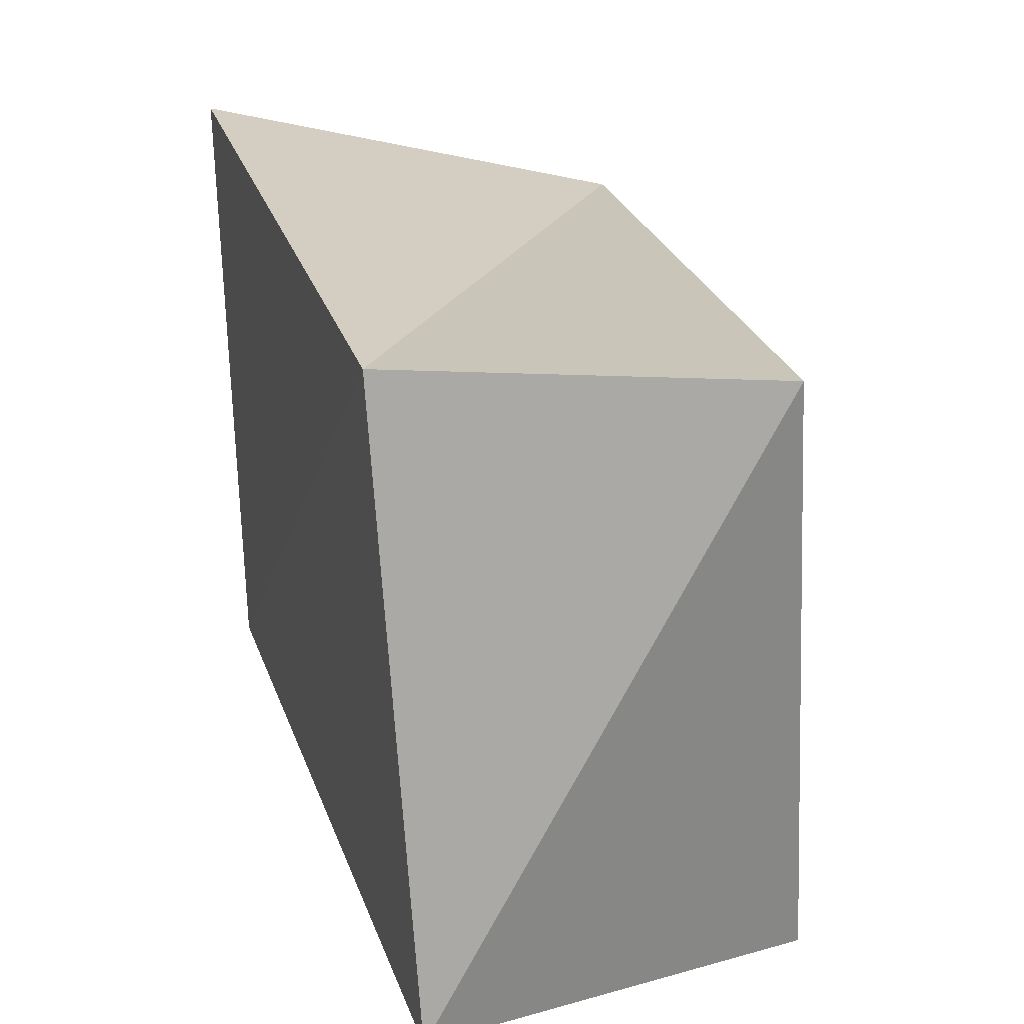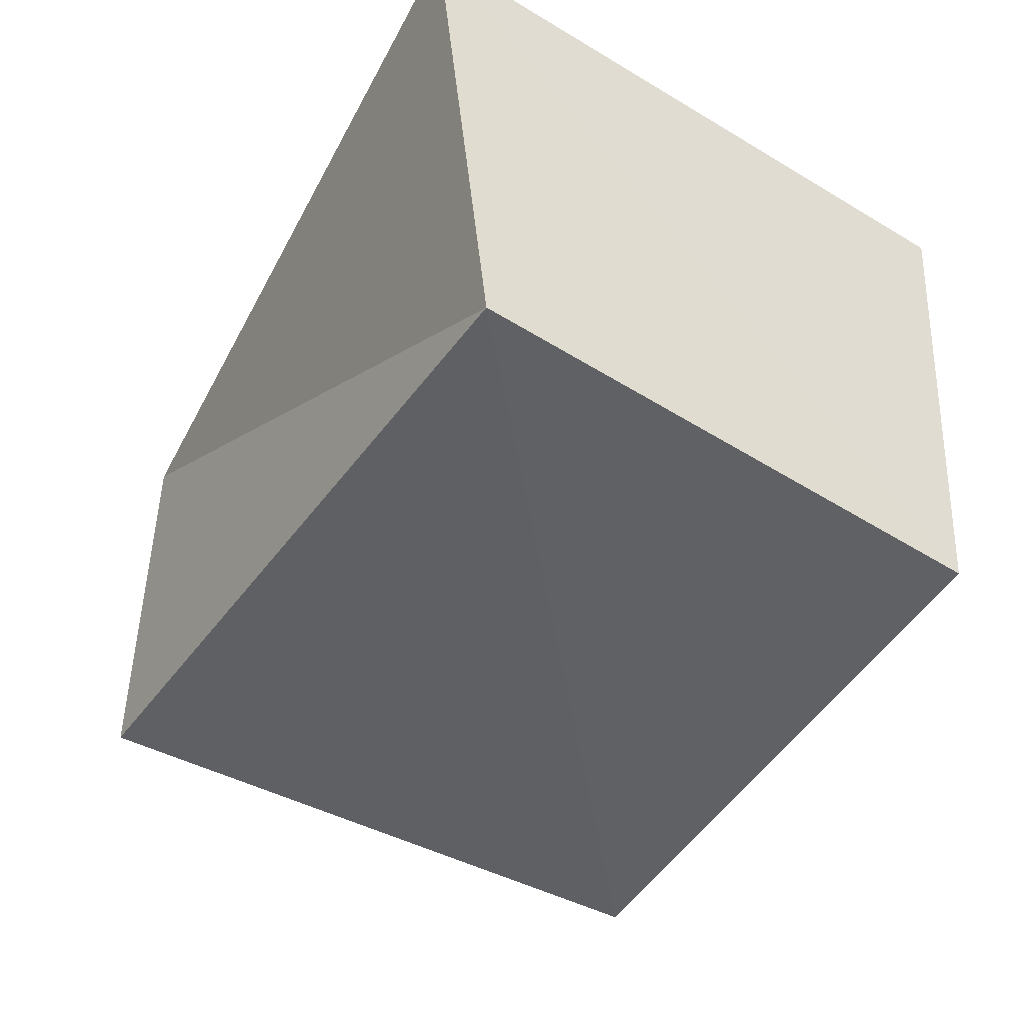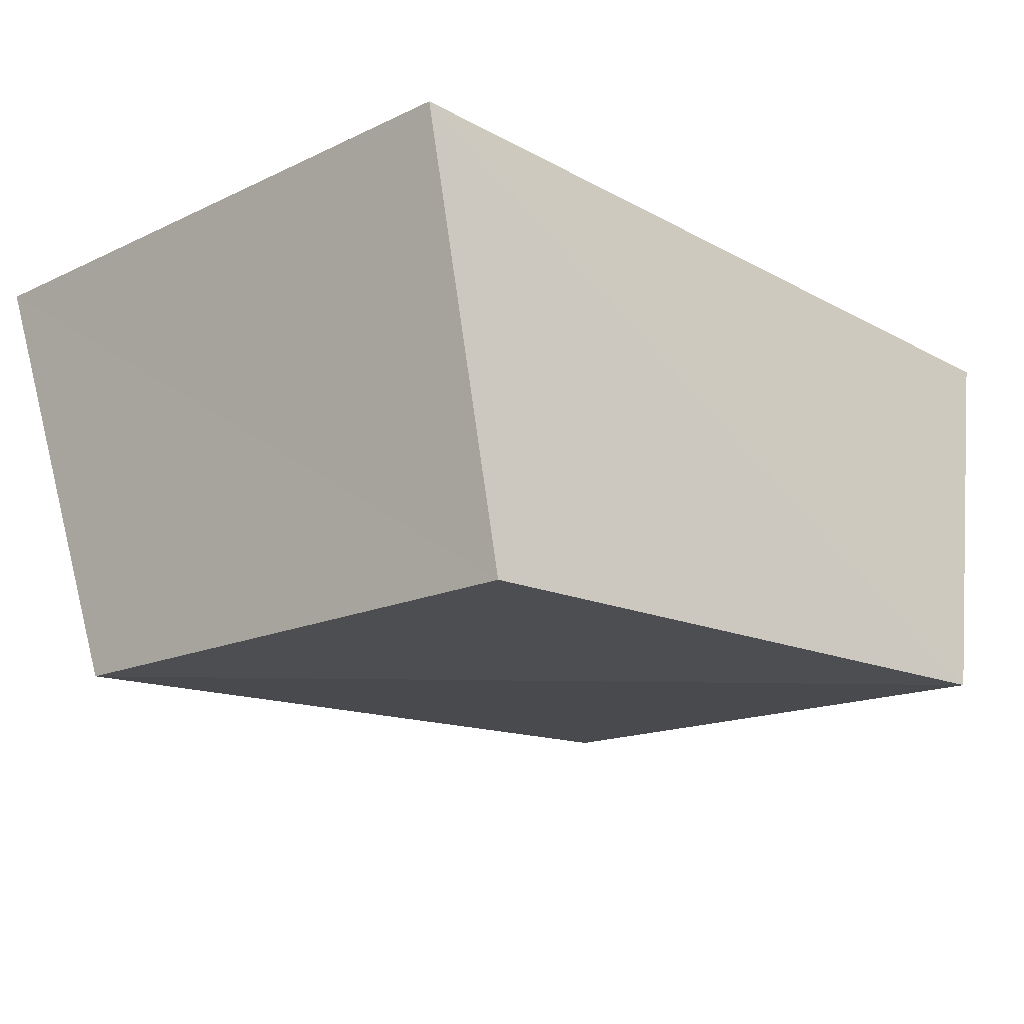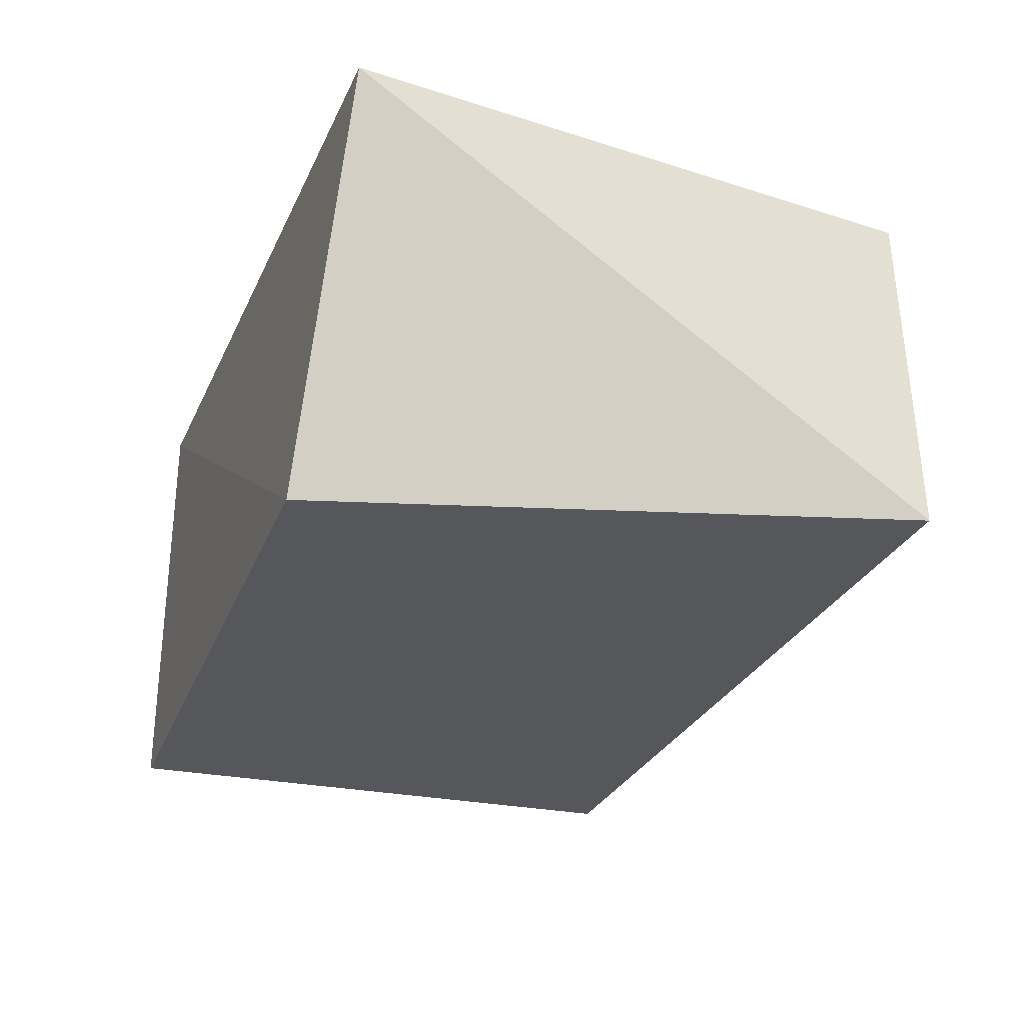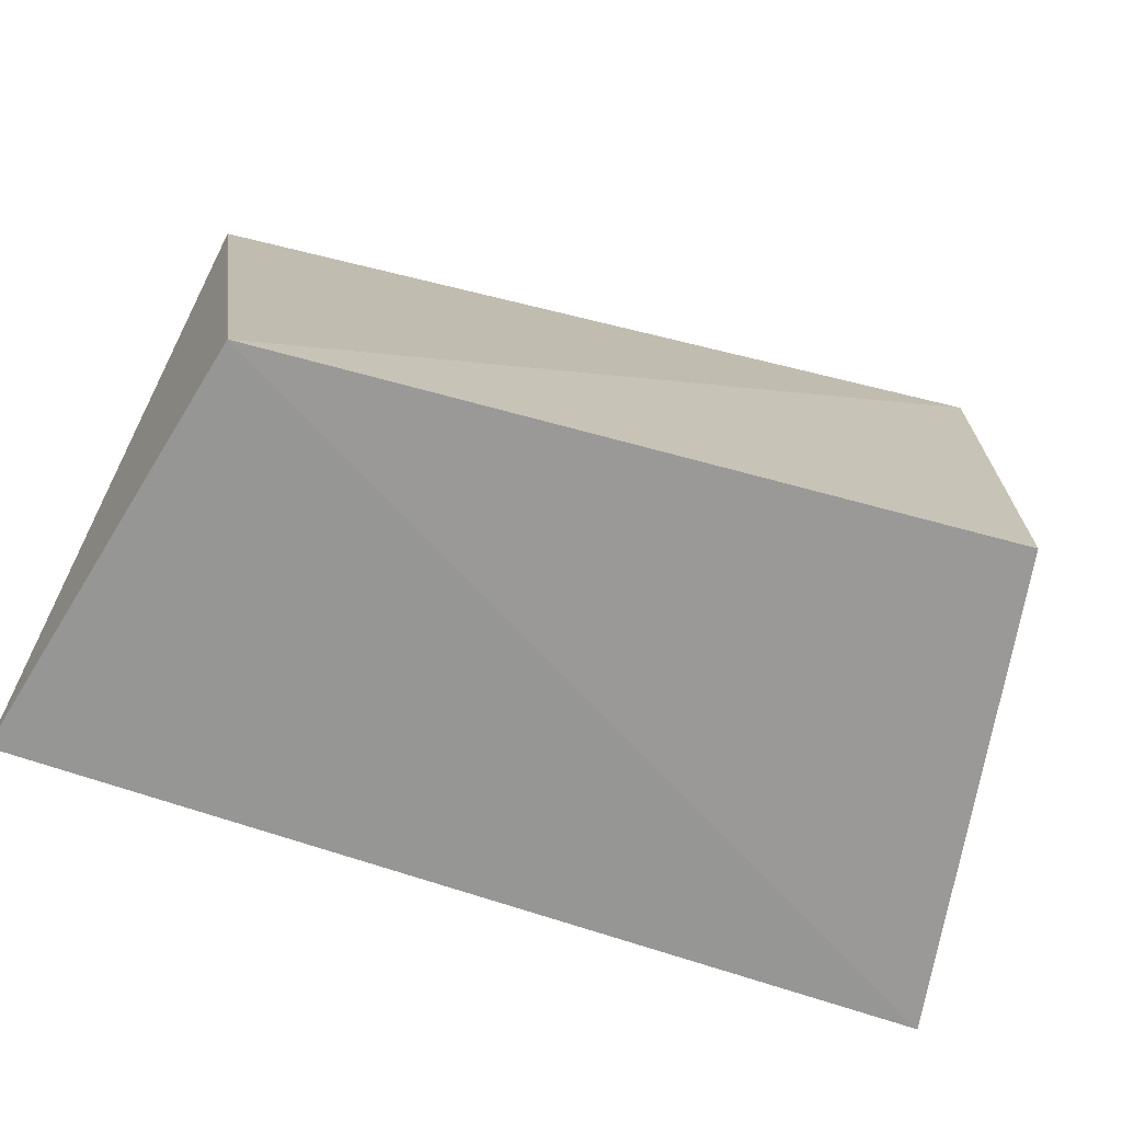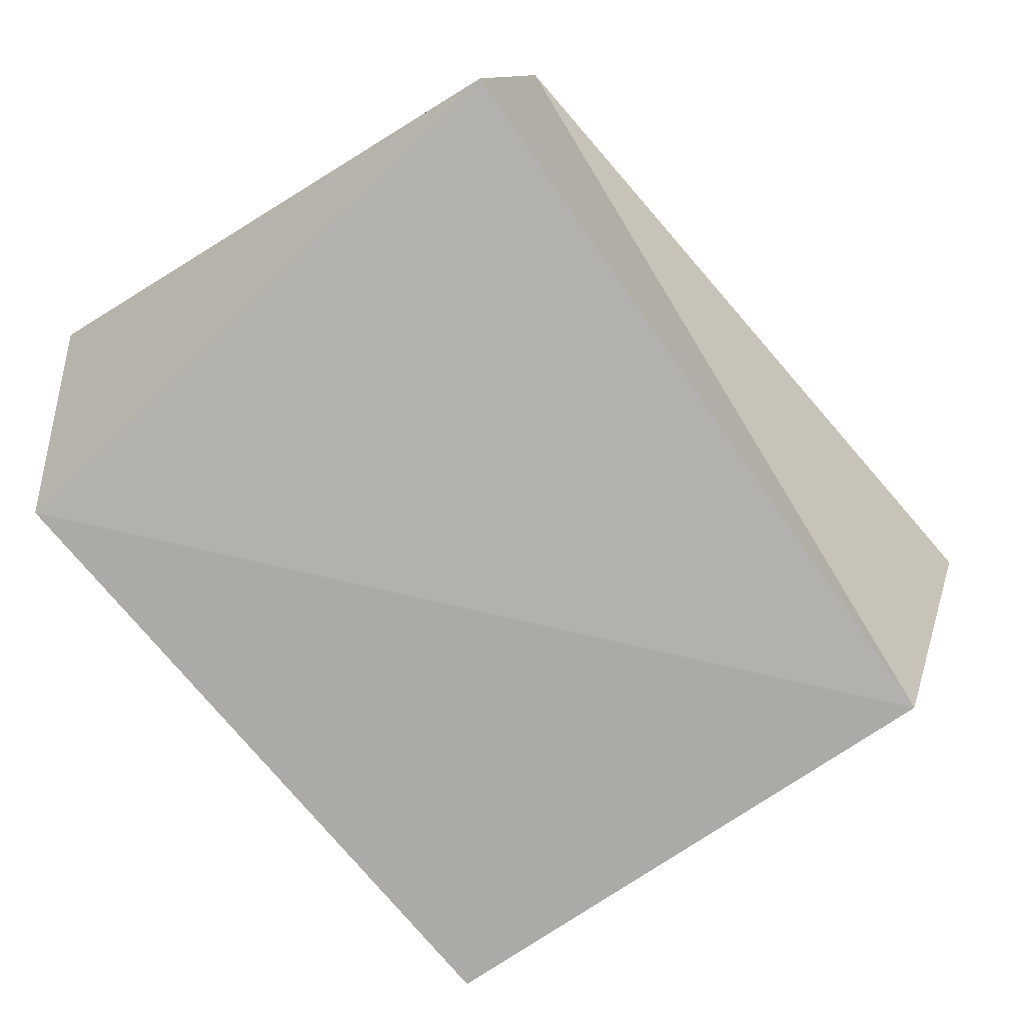
<metadata>
{"format":"obj","ext":"obj","renderer":"f3d","projection":"perspective","resolution":1024,"background":"white","views":[{"elev":22.9,"azim":74.2,"up":"+Y"},{"elev":-47.9,"azim":-120.7,"up":"+Z"},{"elev":-20.2,"azim":-45.3,"up":"+Z"},{"elev":-25.4,"azim":68.7,"up":"+Z"},{"elev":-71.8,"azim":161.6,"up":"+Y"},{"elev":-72.3,"azim":127.2,"up":"+Z"}]}
</metadata>
<code>
v -0.05182 -0.03539 0.02629
v -0.05584 0.04693 0.02745
v 0.04432 -0.04204 -0.02789
v 0.05294 0.03726 -0.02073
v 0.04481 0.04045 0.02685
v 0.05666 -0.03903 0.02428
v -0.04263 -0.038 -0.03209
v -0.0467 0.03384 -0.02982
f 1 2 7
f 3 1 7
f 7 2 8
f 8 3 7
f 1 5 2
f 6 1 3
f 6 5 1
f 2 5 8
f 4 3 8
f 8 5 4
f 4 6 3
f 5 6 4

</code>
